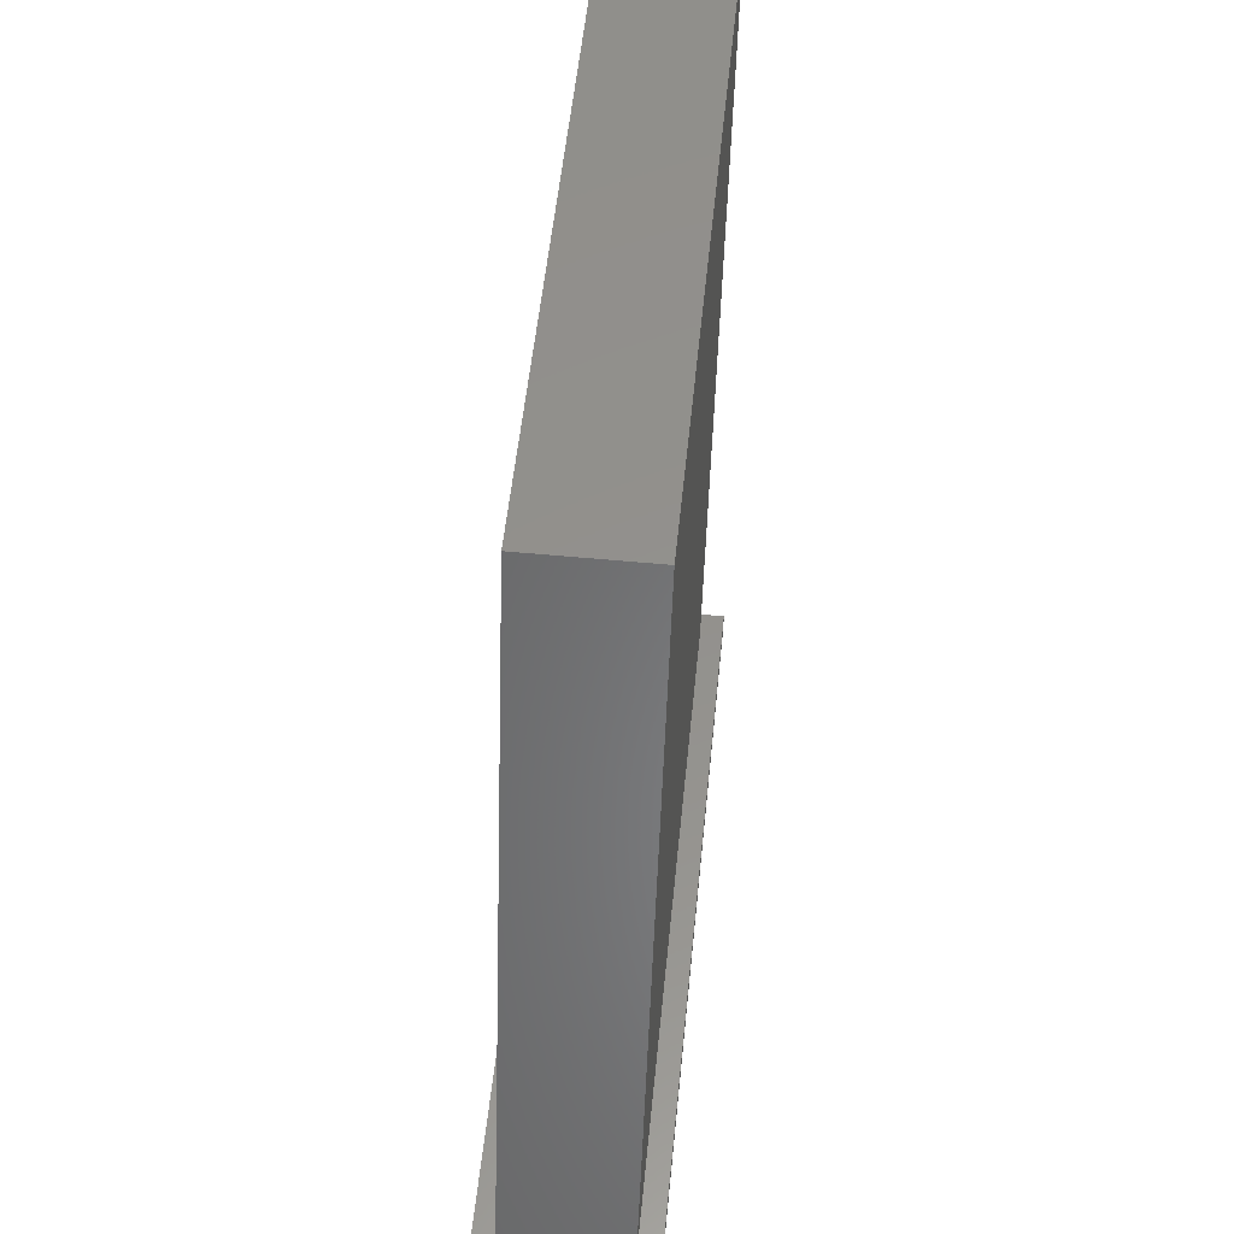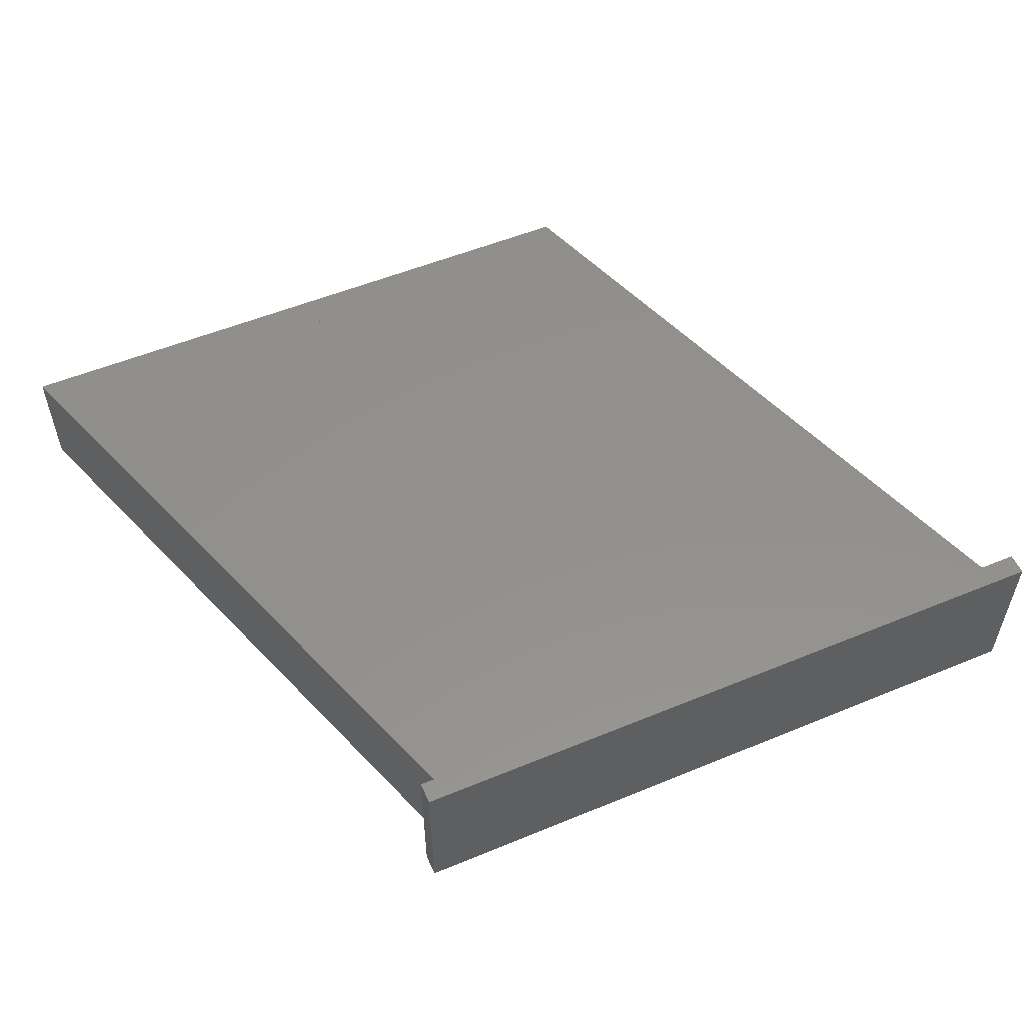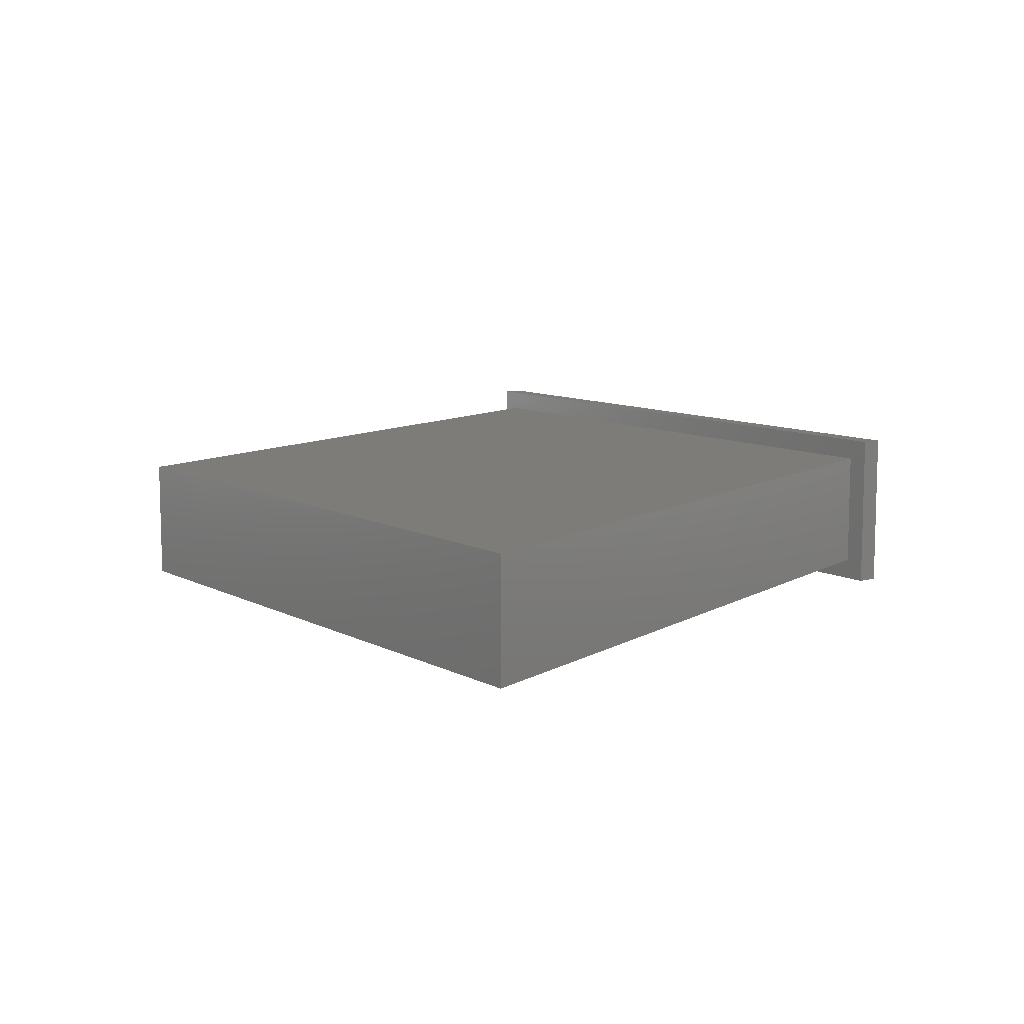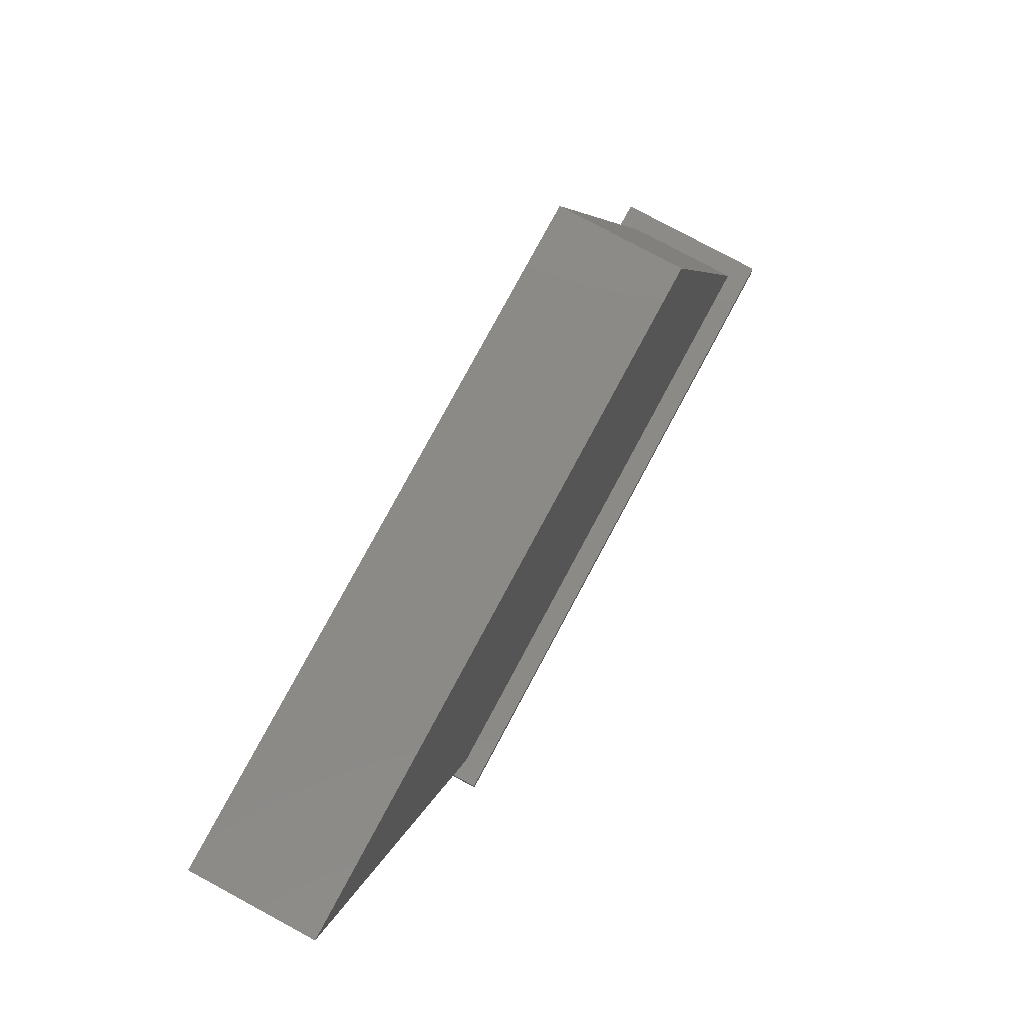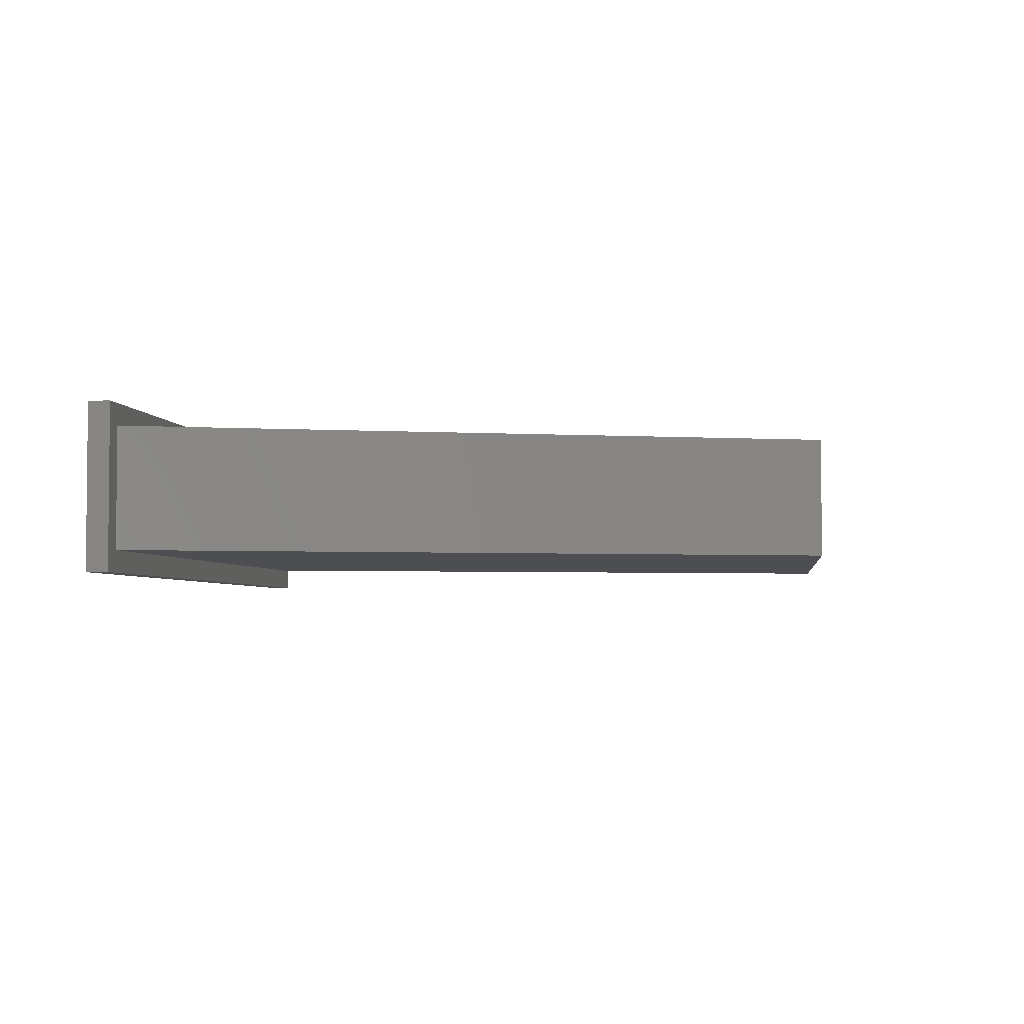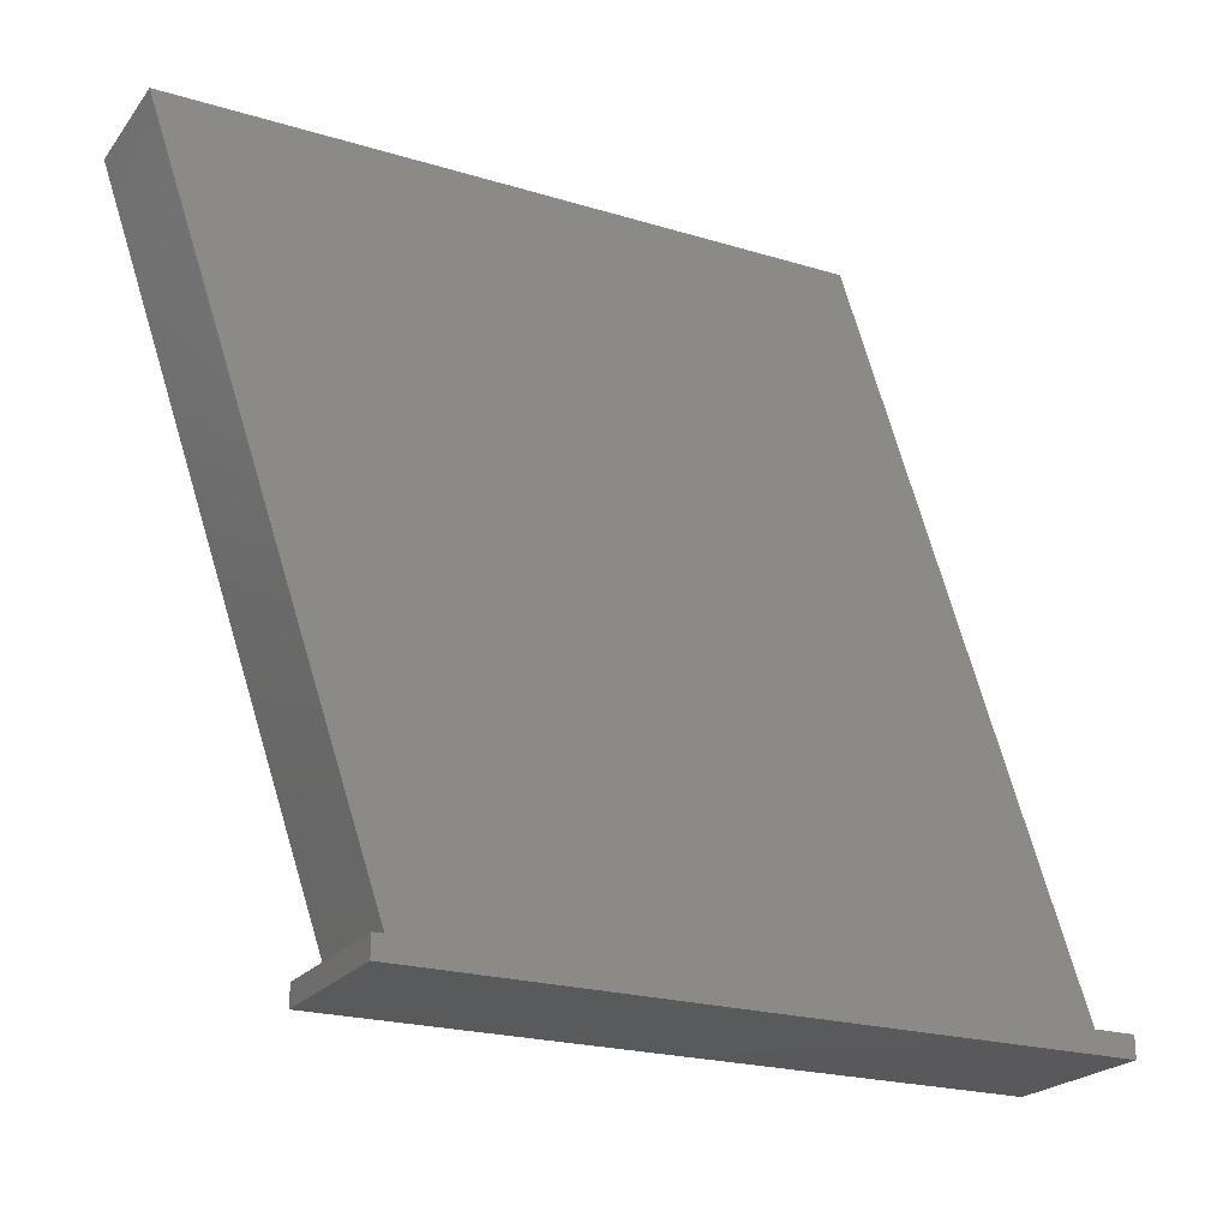
<metadata>
{"format":"stl","ext":"stl","renderer":"f3d","projection":"perspective","resolution":1024,"background":"white","views":[{"elev":54.6,"azim":-84.2,"up":"+Z"},{"elev":54.1,"azim":156.4,"up":"+Y"},{"elev":9.6,"azim":53.3,"up":"+Y"},{"elev":78.9,"azim":118.3,"up":"+Z"},{"elev":-3.5,"azim":-82.5,"up":"+Y"},{"elev":-22.5,"azim":152.5,"up":"+Z"}]}
</metadata>
<code>
# stl→obj: 32 verts, 72 faces
v 337.8 40.62 425.5
v 331.6 0 425.5
v 337.8 -6.25 425.5
v 145.1 0 425.7
v 138.9 -6.25 425.7
v 145.1 34.38 425.7
v 138.9 40.62 425.7
v 331.6 34.38 425.5
v 138.8 40.62 419.4
v 337.8 40.62 419.3
v 138.8 -6.25 419.4
v 337.8 -6.25 419.3
v 394.2 0 609.2
v 207.7 0 609.4
v 207.7 34.38 609.4
v 394.2 34.38 609.2
v 388.9 29.38 609.3
v 213 29.38 609.4
v 328 29.38 430.5
v 152.1 29.38 430.7
v 152.1 5 430.7
v 328 5 430.5
v 213 5 609.4
v 388.9 5 609.3
v 214.7 29.38 614.4
v 214.7 5 614.4
v 390.6 29.38 614.3
v 390.6 5 614.3
v 211.1 0 619.4
v 211.1 34.38 619.4
v 397.6 0 619.2
v 397.6 34.38 619.2
f 1 2 3
f 3 2 4
f 3 4 5
f 5 4 6
f 5 6 7
f 7 6 1
f 1 6 8
f 1 8 2
f 7 1 9
f 9 1 10
f 5 7 11
f 11 7 9
f 3 5 12
f 12 5 11
f 1 3 10
f 10 3 12
f 12 11 10
f 10 11 9
f 13 14 2
f 2 14 4
f 15 6 14
f 14 6 4
f 13 2 16
f 16 2 8
f 16 8 15
f 15 8 6
f 17 18 19
f 19 18 20
f 21 22 20
f 20 22 19
f 23 21 18
f 18 21 20
f 17 19 24
f 24 19 22
f 24 22 23
f 23 22 21
f 16 17 13
f 13 17 24
f 13 24 23
f 17 16 18
f 18 16 15
f 18 15 14
f 18 14 23
f 23 14 13
f 23 24 13
f 13 24 17
f 13 17 16
f 16 17 18
f 16 18 15
f 15 18 14
f 14 18 23
f 14 23 13
f 18 25 23
f 23 25 26
f 18 17 25
f 25 17 27
f 28 26 27
f 27 26 25
f 24 28 17
f 17 28 27
f 23 26 24
f 24 26 28
f 14 29 15
f 15 29 30
f 14 13 29
f 29 13 31
f 29 31 30
f 30 31 32
f 16 32 13
f 13 32 31
f 15 30 16
f 16 30 32

</code>
